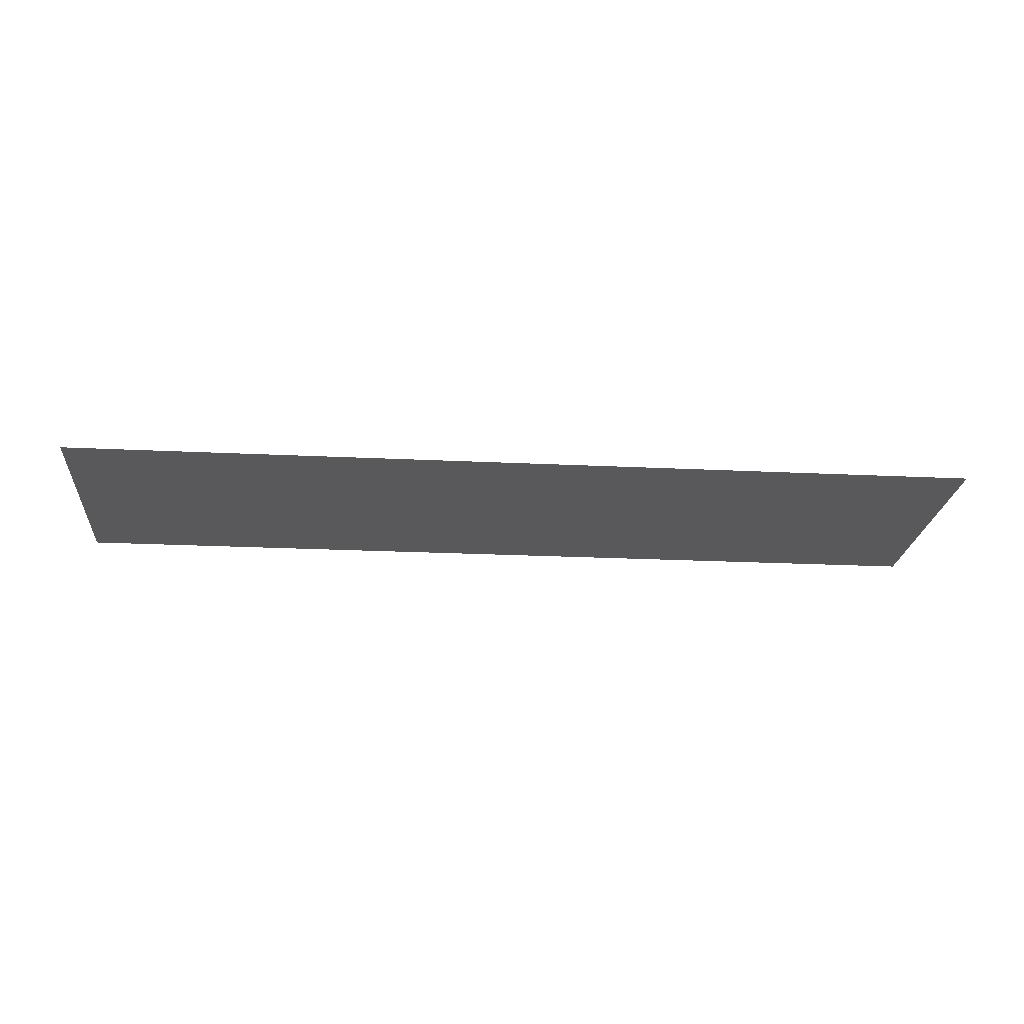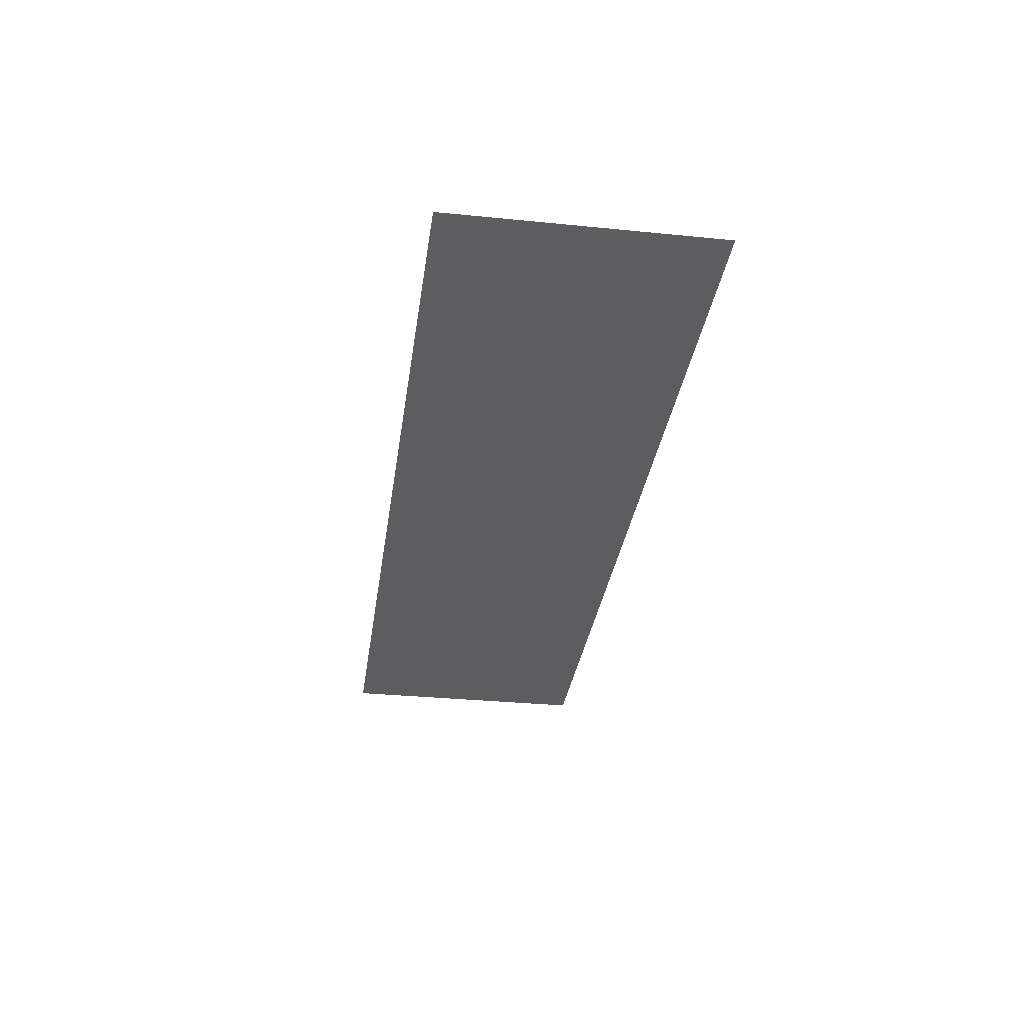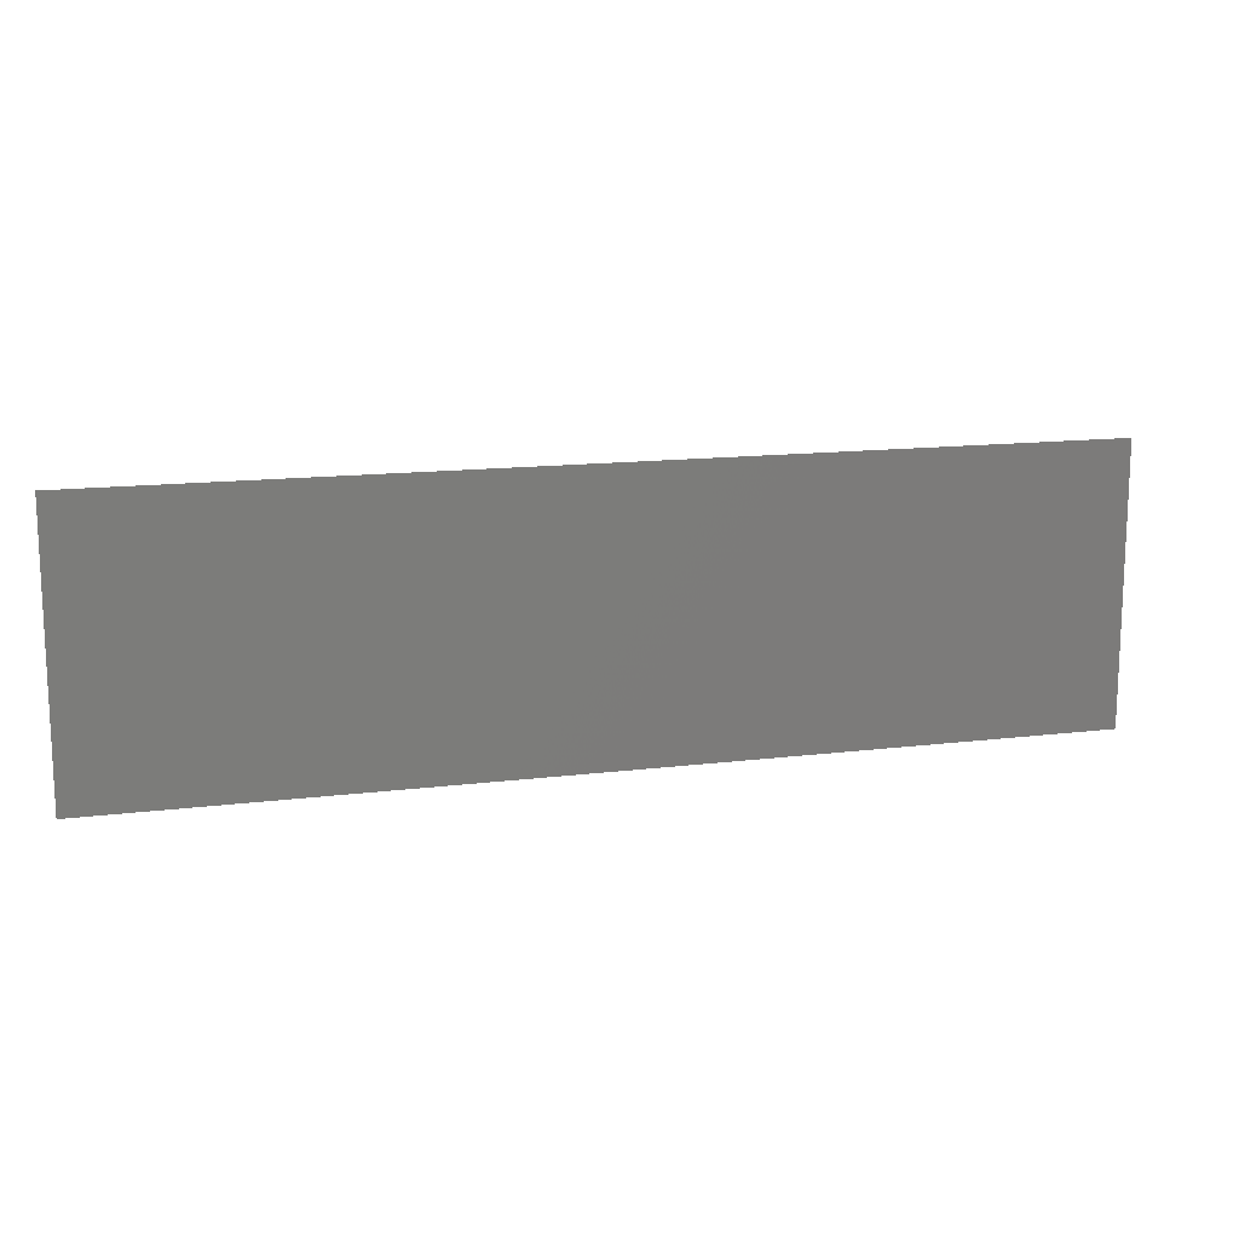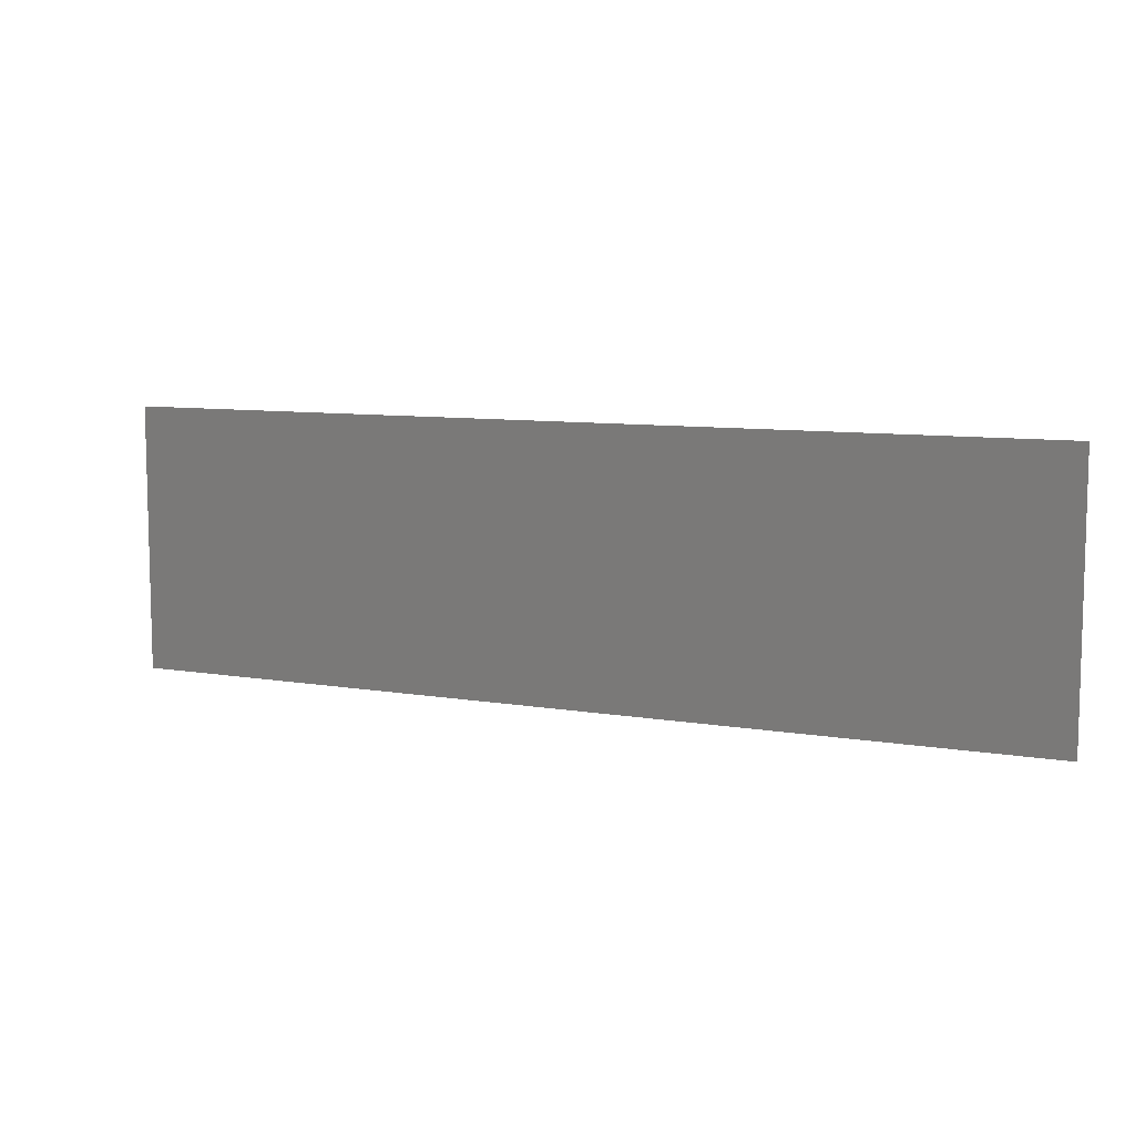
<metadata>
{"format":"stl","ext":"stl","renderer":"f3d","projection":"perspective","resolution":1024,"background":"white","views":[{"elev":-22.1,"azim":-4.9,"up":"+Z"},{"elev":-32.5,"azim":82.1,"up":"+Z"},{"elev":14.0,"azim":164.5,"up":"+Y"},{"elev":8.6,"azim":25.0,"up":"+Y"}]}
</metadata>
<code>
# stl→obj: 4 verts, 2 faces
v -0.55 0 0.55
v 1.55 0 0.55
v -0.55 0.6 0.55
v 1.55 0.6 0.55
f 1 2 3
f 2 4 3

</code>
